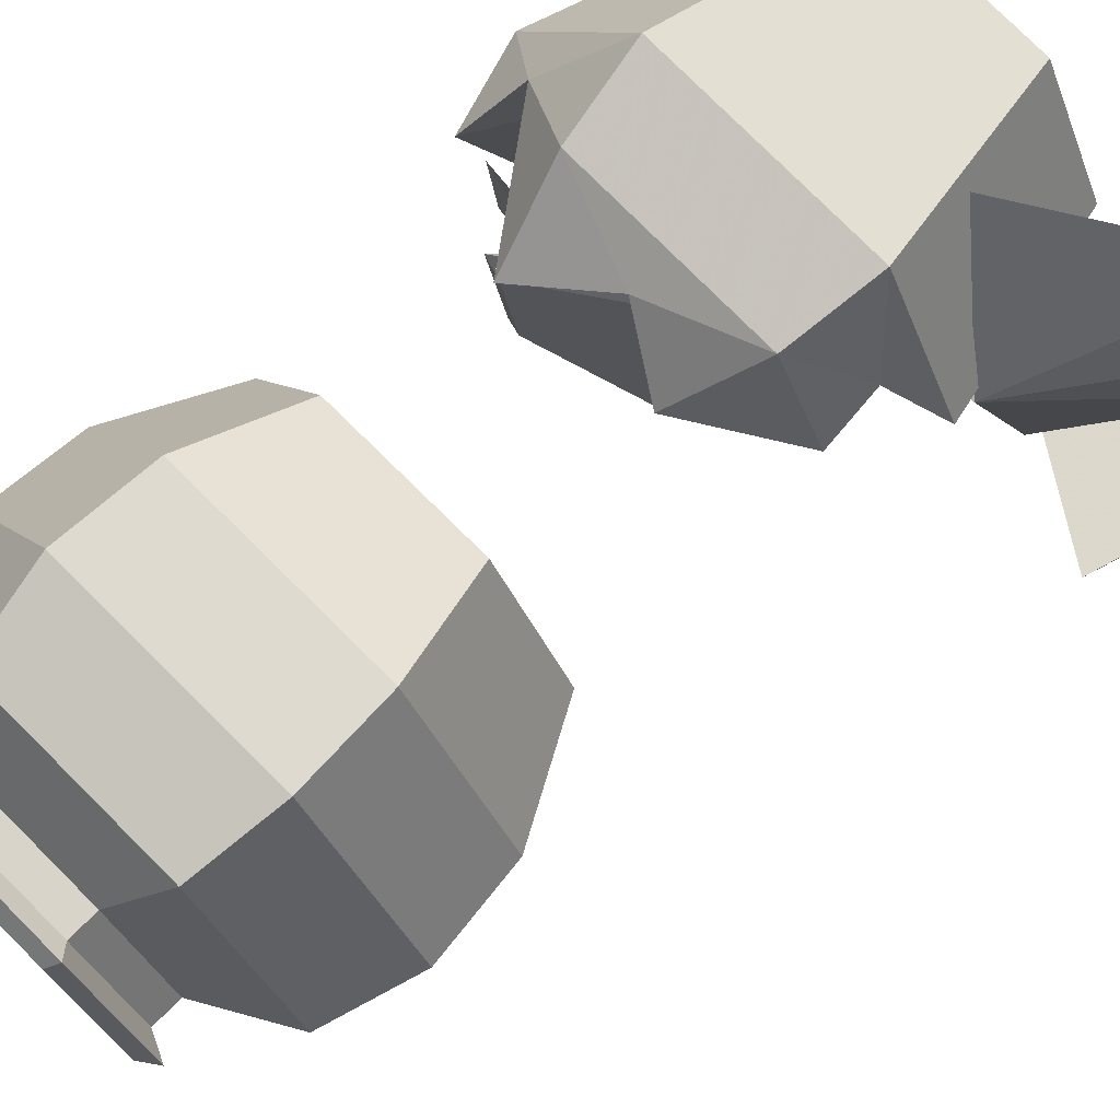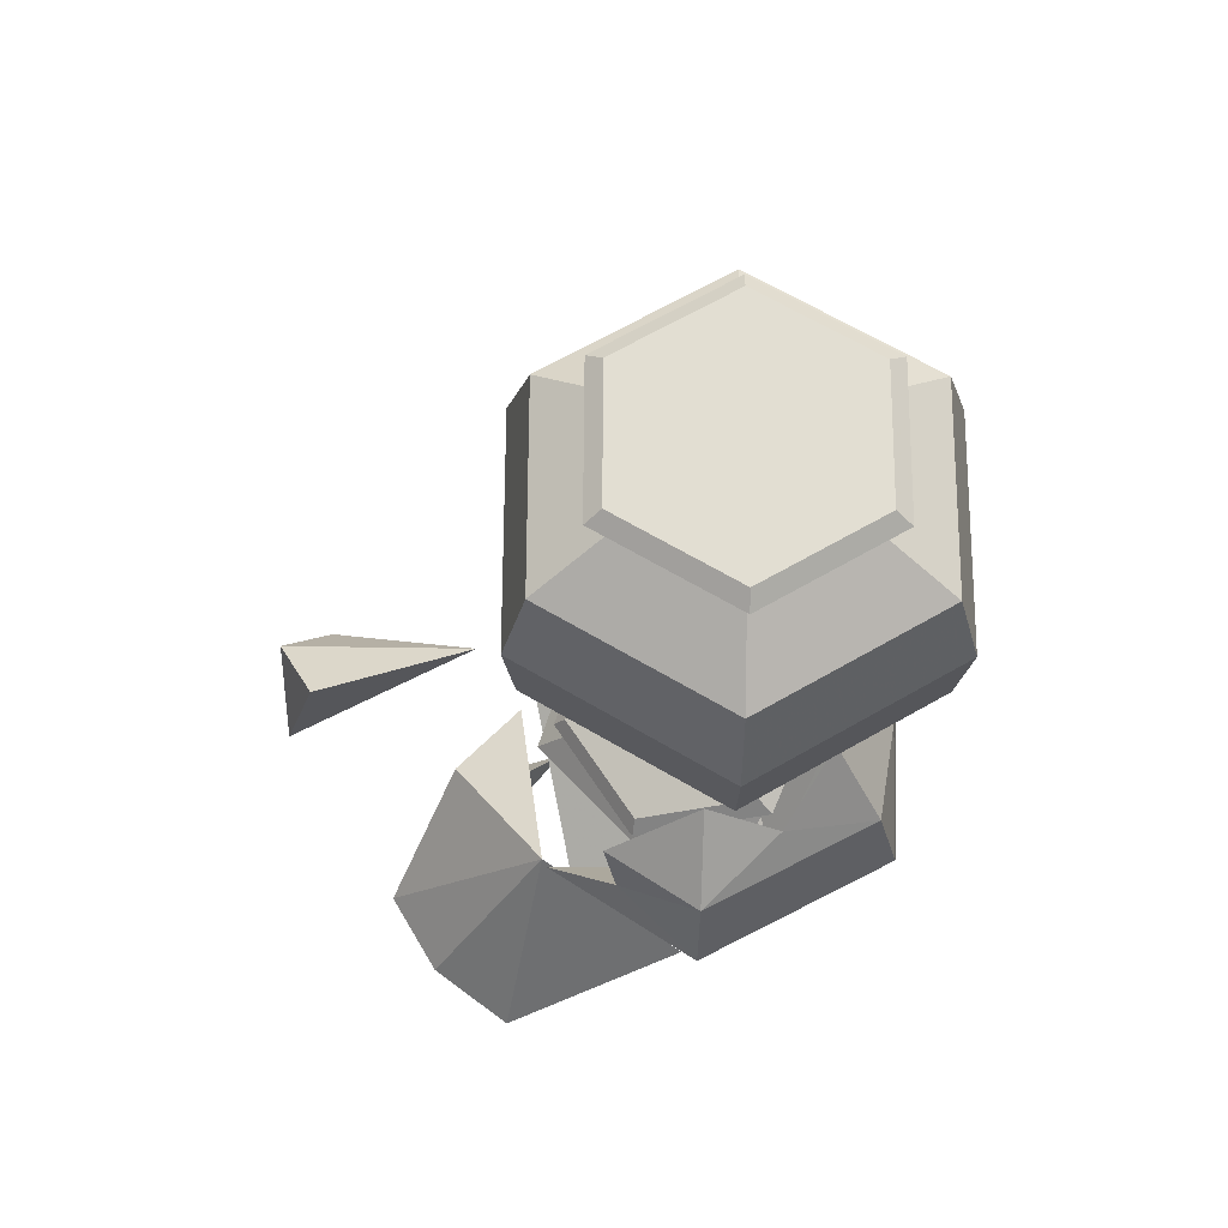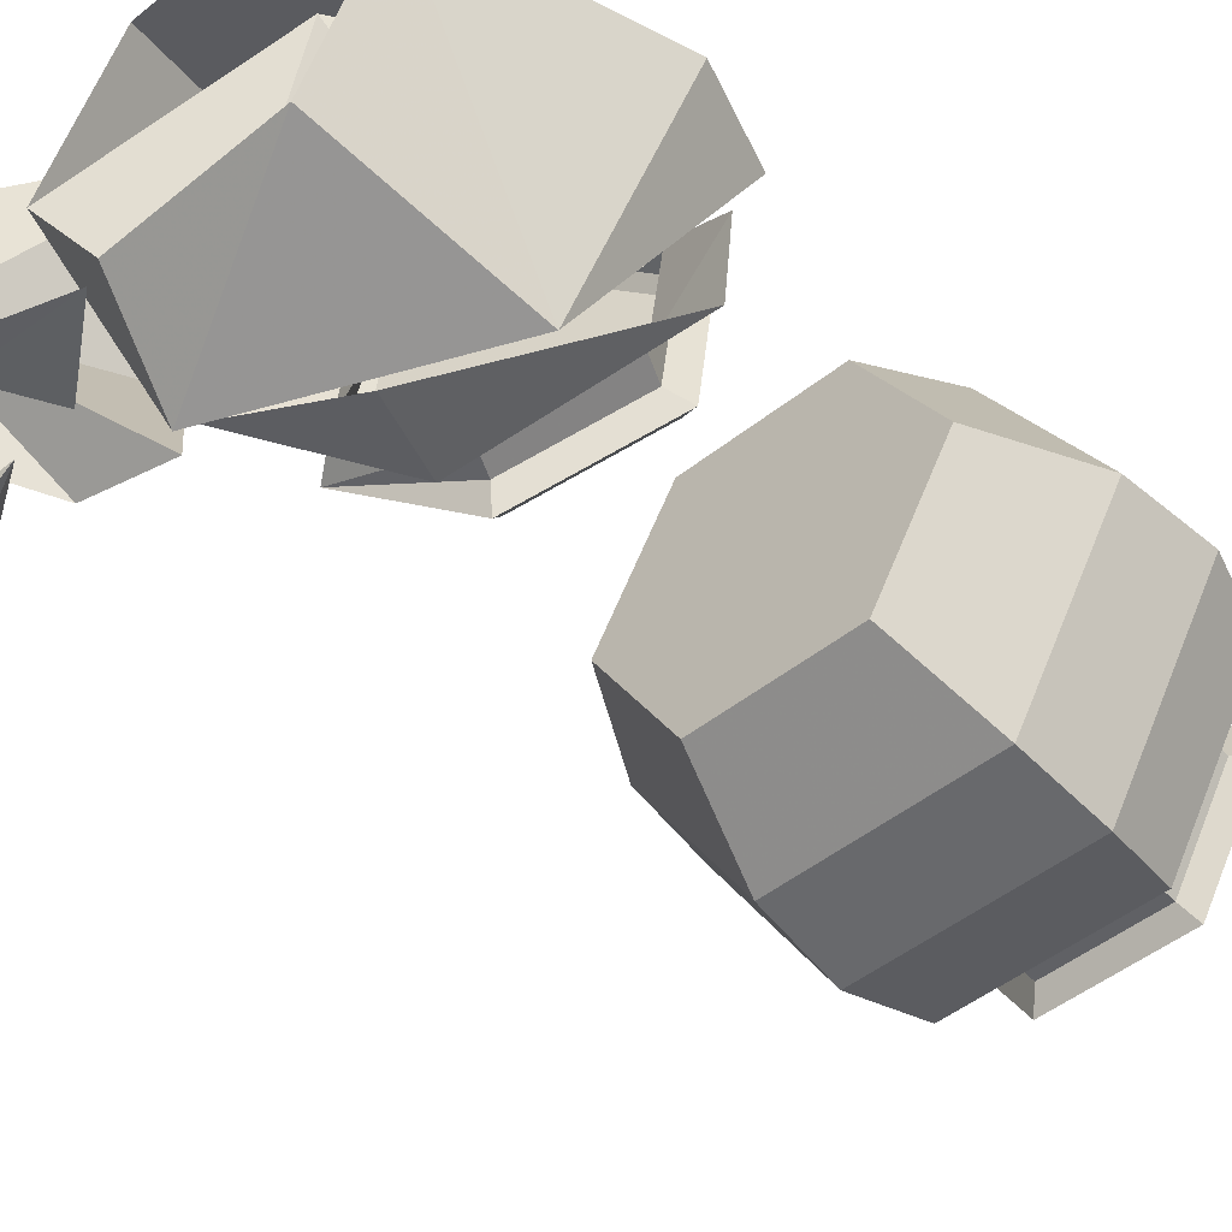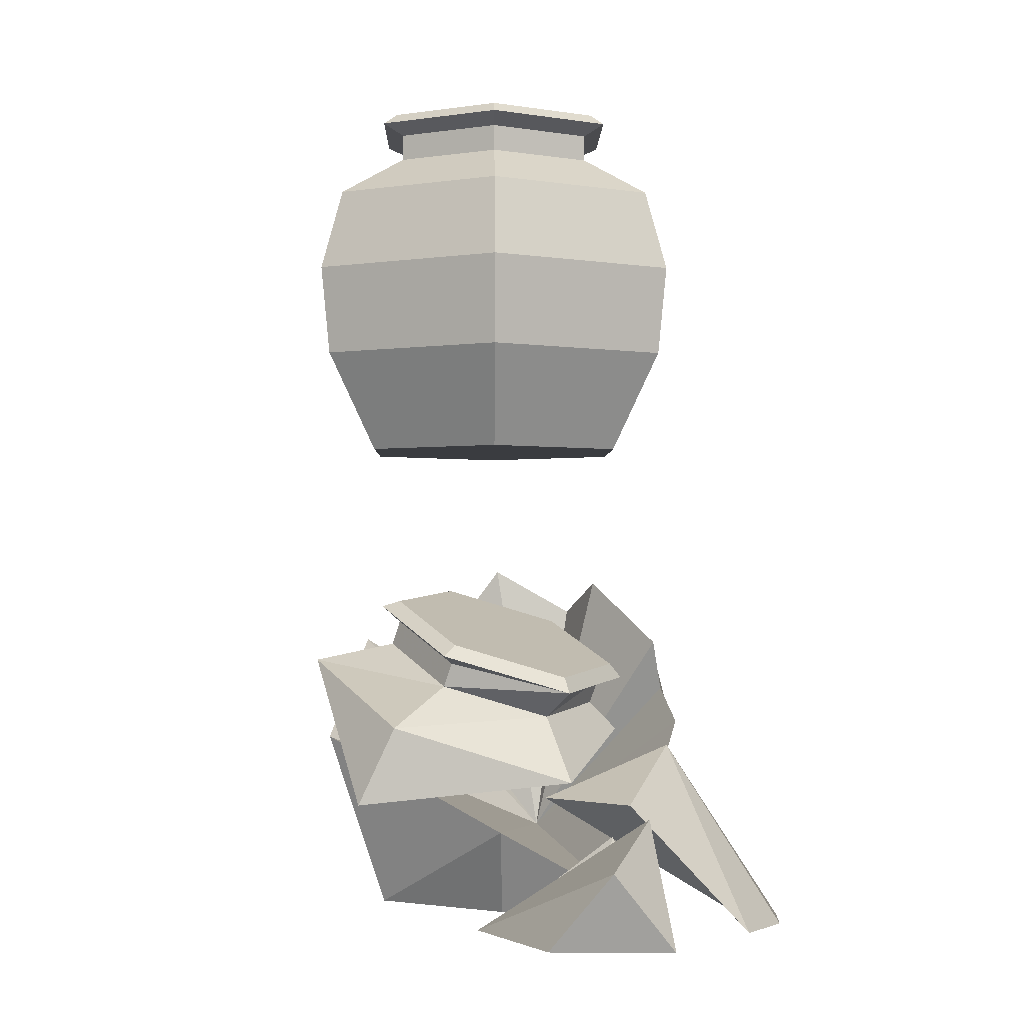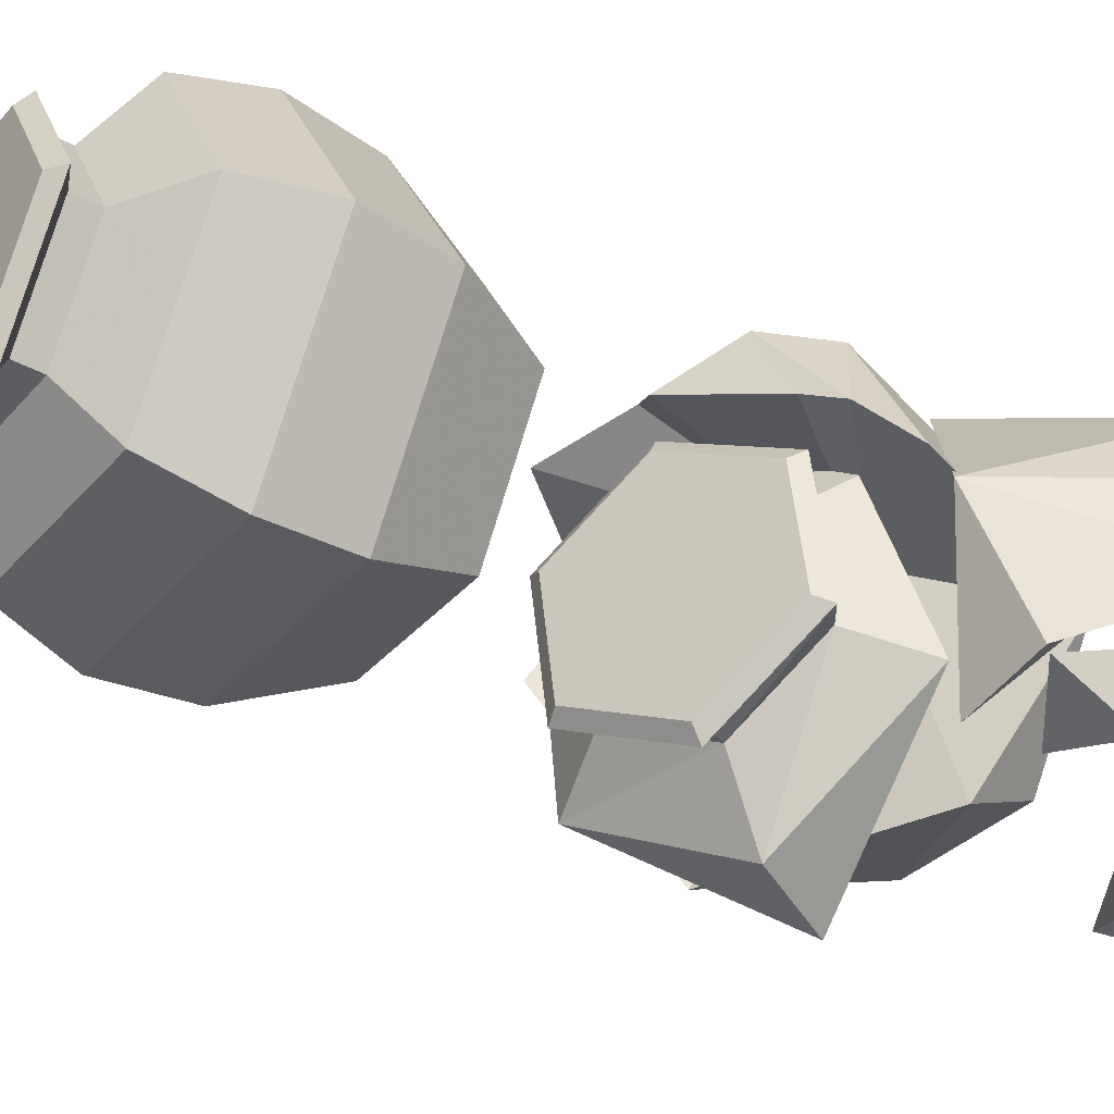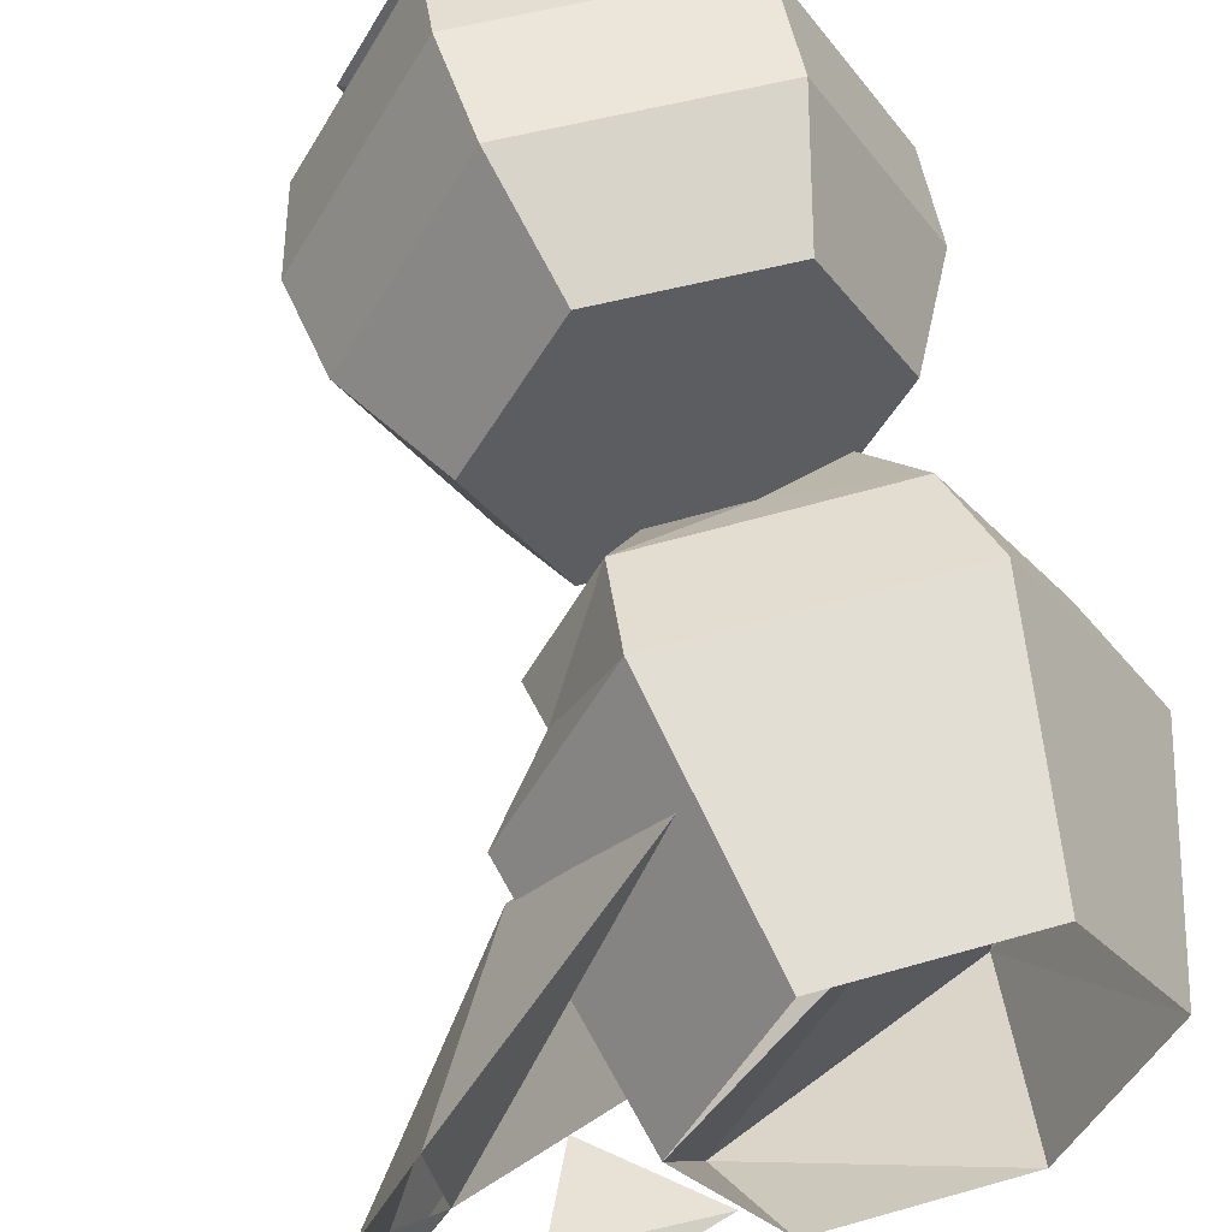
<metadata>
{"format":"obj","ext":"obj","renderer":"f3d","projection":"perspective","resolution":1024,"background":"white","views":[{"elev":75.2,"azim":44.9,"up":"+Y"},{"elev":67.9,"azim":150.3,"up":"+Z"},{"elev":-49.2,"azim":-138.8,"up":"+Y"},{"elev":-1.7,"azim":29.0,"up":"+Z"},{"elev":-37.0,"azim":54.3,"up":"+Y"},{"elev":51.9,"azim":163.8,"up":"+Y"}]}
</metadata>
<code>
g World_aiguanzi_b
v -6.363 0.4175 -17.97
v -3.807 -4.478 -17.97
v -5.064 -6.511 -11.37
v -8.724 0.5177 -10.85
v 2.647 -6.523 -14.7
v 1.711 -4.712 -17.97
v 4.672 -0.05068 -17.97
v 3.384 6.84 -10.85
v 6.27 1.313 -10.85
v 4.672 -0.05068 -17.97
v 2.116 4.845 -17.97
v 4.672 -0.05068 -17.97
v -4.495 7.174 -10.85
v -3.401 5.079 -17.97
v 2.889 6.06 -7.77
v 1.409 3.629 -5.381
v 4.694 2.603 -7.77
v -4.068 6.355 -7.77
v -0.7028 5.305 -6.604
v -6.747 3.206 -9.353
v -3.435 4.033 -4.899
v 4.637 3.387 -9.673
v -7.801 0.4786 -7.77
v 1.409 3.629 -5.381
v -0.7028 5.305 -6.604
v -1.55 4.097 -15.66
v -7.801 0.4786 -7.77
v -5.064 -6.511 -11.37
v -1.55 4.097 -15.66
v 2.647 -6.523 -14.7
v 4.672 -0.05068 -17.97
v -3.435 4.033 -4.899
v -6.747 3.206 -9.353
v 4.694 2.603 -7.77
v 6.27 1.313 -10.85
v 4.637 3.387 -9.673
v 4.672 -0.05068 -17.97
v -7.067 -4.446 -8.467
v -1.262 -7.8 -10.83
v -0.8695 -4.787 -9.38
v -4.379 -2.983 -7.812
v 4.049 -3.435 -13.03
v 2.4 -2.366 -10.6
v 2.912 2.679 -11.36
v 2.16 1.858 -10.24
v -3.889 -3.231 -6.075
v -0.163 -5.146 -7.739
v -0.6721 3.824 -6.993
v -4.143 1.254 -5.701
v -3.889 -3.231 -6.075
v -0.4931 -4.841 -8.475
v -4.002 -3.037 -6.907
v 3.643 -2.807 -9.63
v 2.537 1.804 -9.34
v 2.16 1.858 -10.24
v -1.349 3.662 -8.677
v -0.9726 3.608 -7.772
v 2.537 1.804 -9.34
v -4.618 1.242 -7.46
v -4.242 1.188 -6.556
v -4.379 -2.983 -7.812
v -0.287 -5.717 -8.167
v -4.505 -3.548 -6.283
v 3.355 2.271 -9.207
v -0.8634 4.439 -7.322
v 3.355 2.271 -9.207
v -4.794 1.53 -5.86
v -4.505 -3.548 -6.283
v -0.163 -5.146 -7.739
v -3.889 -3.231 -6.075
v 3.308 -2.577 -9.031
v 3.053 1.908 -8.657
v -0.6721 3.824 -6.993
v 3.053 1.908 -8.657
v -4.143 1.254 -5.701
v -3.889 -3.231 -6.075
v -3.889 -3.231 -6.075
v -2.39 -8.55 -13.75
v 3.308 -2.577 -9.031
v 3.053 1.908 -8.657
v -0.163 -5.146 -7.739
v -7.184 -0.8252 -8.219
v 2.912 2.679 -11.36
v 0.2864 4.41 -10.43
v 9.557 3.781 -18.64
v 6.148 0.7336 -11.77
v 10.94 0.6986 -18.45
v 11.01 -2.51 -18.34
v 7.005 -4.375 -13.65
v 3.226 5.657 -13.88
v 3.824 -5.139 -13.45
v 7.005 -4.375 -13.65
v 6.148 0.7336 -11.77
v 6.148 0.7336 -11.77
v 3.226 5.657 -13.88
v 8.908 -0.04612 -17.82
v 9.557 3.781 -18.64
v 3.824 -5.139 -13.45
v 11.01 -2.51 -18.34
v 7.005 -4.375 -13.65
v 11.01 -2.51 -18.34
v 8.908 -0.04612 -17.82
v 10.94 0.6986 -18.45
v 2.807 -4.029 -17.34
v 5.991 -5.015 -17.92
v 5.776 -3.392 -15
v 2.807 -4.029 -17.34
v 5.776 -3.392 -15
v 7.091 -2.746 -17.88
v 7.091 -2.746 -17.88
v 5.776 -3.392 -15
v 5.991 -5.015 -17.92
v 10.31 -12.45 -14.99
v 3.479 -9.688 -17.8
v 8.108 -12.98 -17.69
v 10.29 -9.624 -13.46
v 8.108 -12.98 -17.69
v 3.479 -9.688 -17.8
v 11.51 -10.09 -17.86
v 10.29 -9.624 -13.46
v 10.31 -12.45 -14.99
v 11.51 -10.09 -17.86
v 10.29 -9.624 -13.46
v 8.108 -12.98 -17.69
f 1 2 3
f 3 4 1
f 2 5 3
f 6 7 5
f 8 9 10
f 11 8 10
f 11 10 12
f 4 13 14
f 14 1 4
f 15 16 17
f 15 18 19
f 18 20 21
f 8 15 22
f 18 15 8
f 8 13 18
f 4 20 13
f 23 4 3
f 24 25 26
f 27 28 29
f 28 30 29
f 30 31 29
f 32 33 26
f 34 24 26
f 35 36 26
f 37 35 26
f 22 9 8
f 15 17 22
f 36 34 26
f 19 16 15
f 18 21 19
f 25 32 26
f 33 27 26
f 4 23 20
f 20 18 13
f 2 6 5
f 11 14 13
f 13 8 11
f 38 39 40
f 40 41 38
f 39 42 43
f 43 40 39
f 42 44 45
f 45 43 42
f 46 47 48
f 48 49 50
f 46 48 50
f 41 40 51
f 51 52 41
f 40 43 53
f 53 51 40
f 43 45 54
f 54 53 43
f 55 56 57
f 57 58 55
f 56 59 60
f 60 57 56
f 59 61 52
f 52 60 59
f 51 62 63
f 63 52 51
f 51 53 62
f 53 54 64
f 57 65 66
f 66 58 57
f 60 67 65
f 65 57 60
f 52 68 67
f 67 60 52
f 69 70 63
f 63 62 69
f 71 69 62
f 62 53 71
f 72 71 53
f 53 64 72
f 73 74 66
f 66 65 73
f 75 73 65
f 65 67 75
f 76 75 67
f 77 76 67
f 68 77 67
f 78 39 38
f 42 39 78
f 79 80 48
f 48 81 79
f 61 59 82
f 55 83 84
f 84 56 55
f 82 38 61
f 85 86 87
f 88 87 86
f 86 89 88
f 90 86 85
f 91 92 93
f 94 95 96
f 95 97 96
f 98 94 96
f 99 100 96
f 100 98 96
f 101 102 103
f 104 105 106
f 107 108 109
f 110 111 112
f 113 114 115
f 114 113 116
f 117 118 119
f 118 120 119
f 121 122 123
f 121 124 122
g World_aiguanzi_a
v 4.161 -0.002311 0.02122
v 1.399 4.78 0.02117
v 2.401 6.515 3.785
v 6.163 -0.002311 3.785
v -4.123 4.78 0.02115
v -5.125 6.515 3.785
v -6.884 -0.002313 0.02123
v -6.884 -0.002313 0.02123
v -4.123 -4.785 0.02123
v -5.125 -6.519 3.785
v -8.887 -0.002313 3.785
v 1.399 -4.785 0.02121
v 2.401 -6.519 3.785
v 2.581 6.827 7.149
v 6.524 -0.002311 7.149
v -5.305 6.827 7.149
v -8.887 -0.002313 3.785
v -9.248 -0.002313 7.149
v -5.305 -6.832 7.149
v -9.248 -0.002313 7.149
v 2.581 -6.832 7.149
v 5.601 -0.00231 10.22
v 2.119 6.027 10.22
v 0.7609 3.675 11.78
v 2.884 -0.00231 11.78
v -4.843 6.027 10.22
v -3.485 3.675 11.78
v -8.325 -0.002312 10.22
v -5.608 -0.002313 11.78
v -8.325 -0.002312 10.22
v -4.843 -6.032 10.22
v -3.485 -3.679 11.78
v -5.608 -0.002313 11.78
v 2.119 -6.032 10.22
v 0.761 -3.679 11.78
v -4.123 -4.785 0.02123
v -6.884 -0.002313 0.02123
v -4.123 4.78 0.02115
v 1.399 4.78 0.02117
v 4.161 -0.002311 0.02122
v 1.399 -4.785 0.02121
v 0.8918 3.901 13.58
v -3.616 -3.906 13.58
v 0.8919 -3.906 13.58
v 3.146 -0.002311 13.58
v 0.7609 3.675 12.76
v 2.884 -0.002312 12.76
v -3.485 3.675 12.76
v -5.608 -0.002313 12.76
v -3.485 -3.679 12.76
v -5.608 -0.002313 12.76
v 0.761 -3.679 12.76
v 2.884 -0.00231 11.78
v 1.19 4.418 13.17
v 3.742 -0.002311 13.17
v -3.914 4.418 13.17
v -6.466 -0.002313 13.17
v -3.914 -4.422 13.17
v -6.466 -0.002313 13.17
v 1.19 -4.422 13.17
v 3.742 -0.002311 13.17
v 0.8918 3.901 13.58
v 3.146 -0.002311 13.58
v -3.616 3.901 13.58
v -5.87 -0.002313 13.58
v -3.616 -3.906 13.58
v -5.87 -0.002313 13.58
v 0.8919 -3.906 13.58
v 3.146 -0.002311 13.58
v -3.616 3.901 13.58
v -5.87 -0.002313 13.58
v 0.8918 3.901 13.58
f 125 126 127
f 127 128 125
f 126 129 130
f 130 127 126
f 129 131 130
f 132 133 134
f 134 135 132
f 133 136 137
f 137 134 133
f 136 125 128
f 128 137 136
f 127 138 139
f 139 128 127
f 130 140 138
f 141 142 140
f 140 130 141
f 134 143 144
f 144 135 134
f 137 145 143
f 143 134 137
f 128 139 145
f 145 137 128
f 146 147 148
f 148 149 146
f 147 150 151
f 151 148 147
f 150 152 153
f 153 151 150
f 154 155 156
f 156 157 154
f 155 158 159
f 159 156 155
f 158 146 159
f 160 161 162
f 162 163 164
f 160 162 164
f 165 160 164
f 166 167 168
f 168 169 166
f 149 148 170
f 170 171 149
f 148 151 172
f 172 170 148
f 151 153 173
f 173 172 151
f 157 156 174
f 174 175 157
f 156 159 176
f 176 174 156
f 159 177 171
f 171 176 159
f 170 178 179
f 179 171 170
f 172 180 178
f 178 170 172
f 173 181 180
f 180 172 173
f 174 182 183
f 183 175 174
f 176 184 182
f 182 174 176
f 171 185 184
f 184 176 171
f 186 187 179
f 179 178 186
f 188 186 178
f 178 180 188
f 189 188 180
f 180 181 189
f 190 191 183
f 183 182 190
f 192 190 182
f 182 184 192
f 193 192 184
f 184 185 193
f 138 147 146
f 150 147 138
f 138 140 150
f 152 150 140
f 140 142 152
f 155 154 144
f 144 143 155
f 158 155 143
f 143 145 158
f 146 158 145
f 145 139 146
f 194 195 167
f 167 196 194
f 146 139 138
f 138 127 130
f 131 141 130
f 146 177 159

</code>
